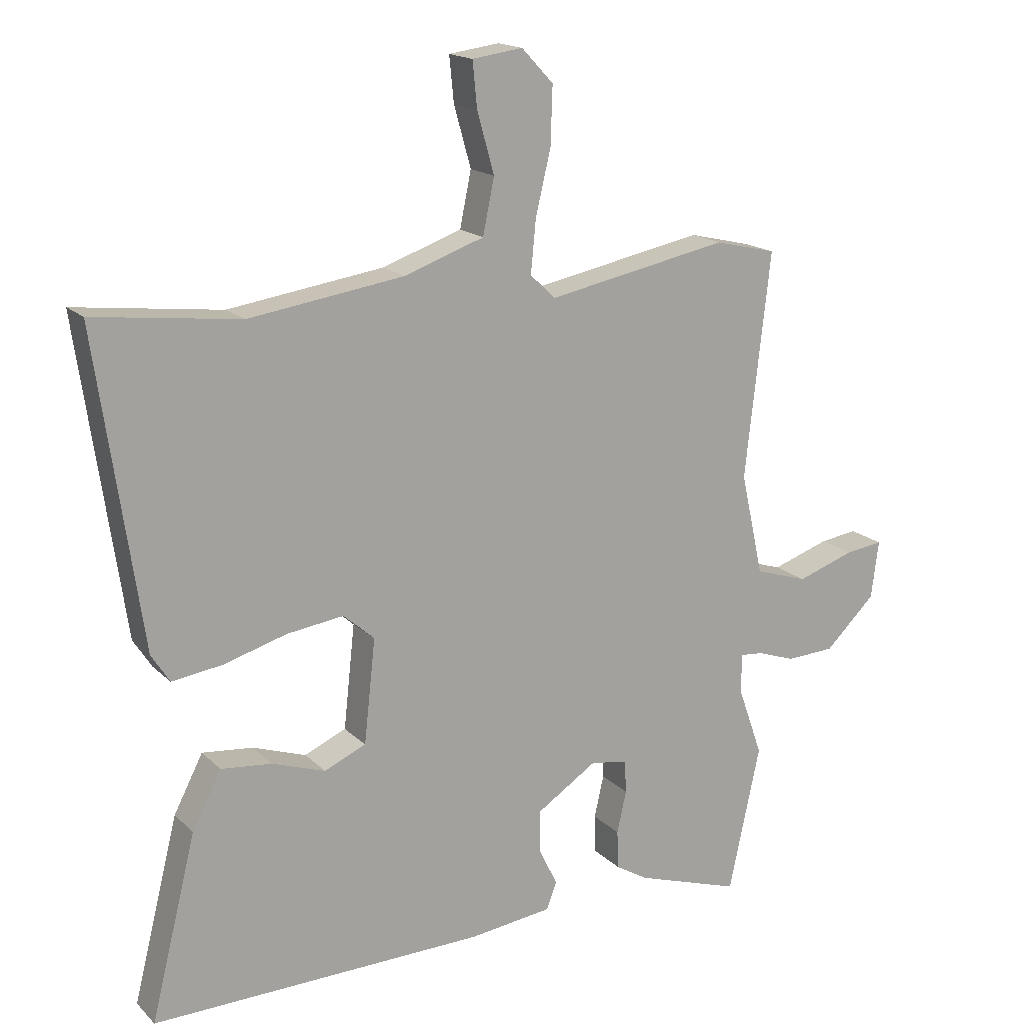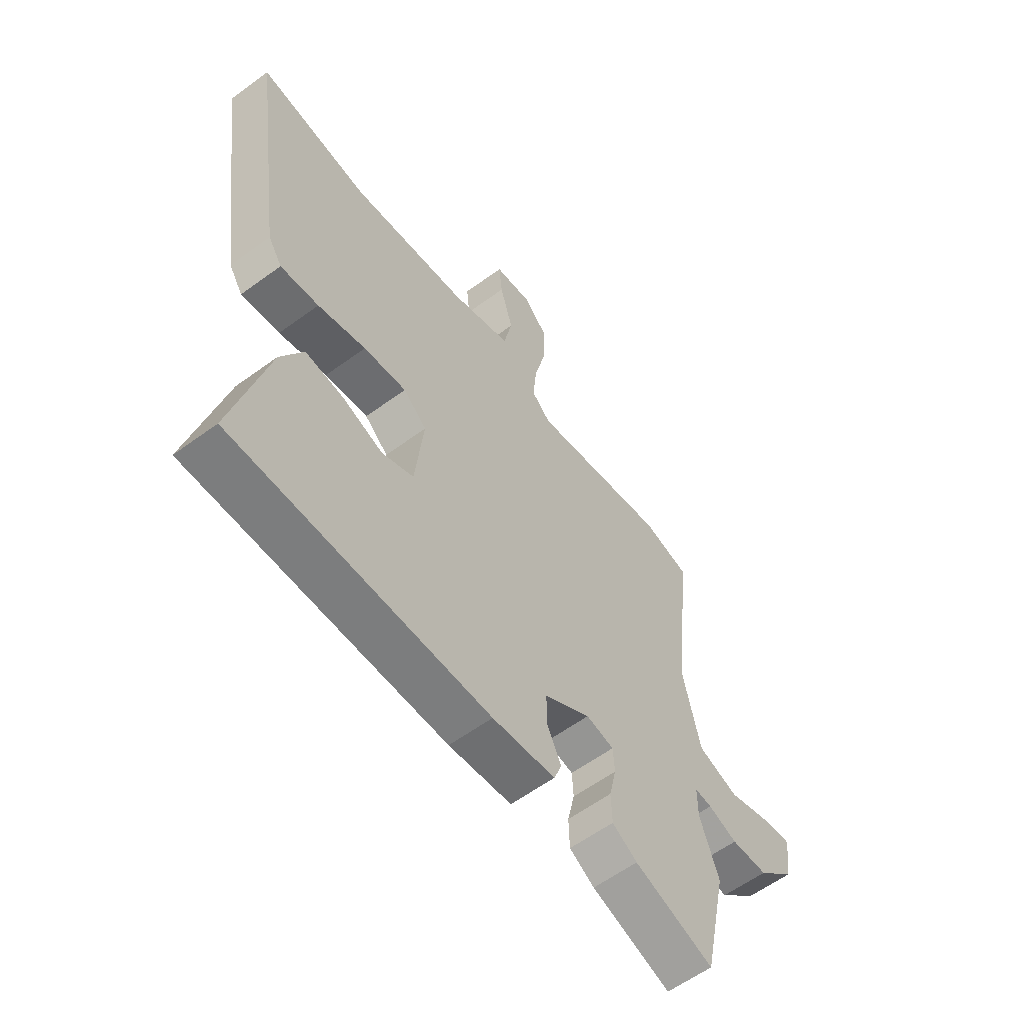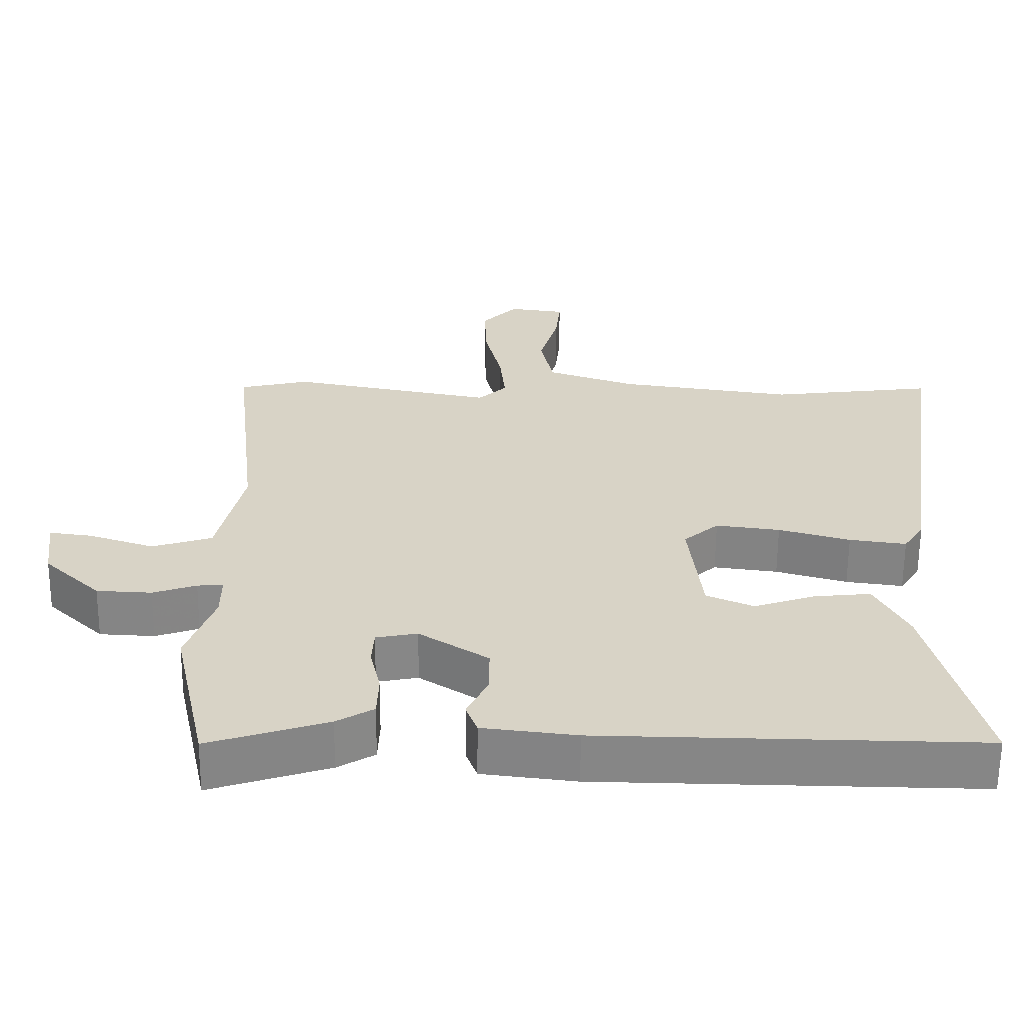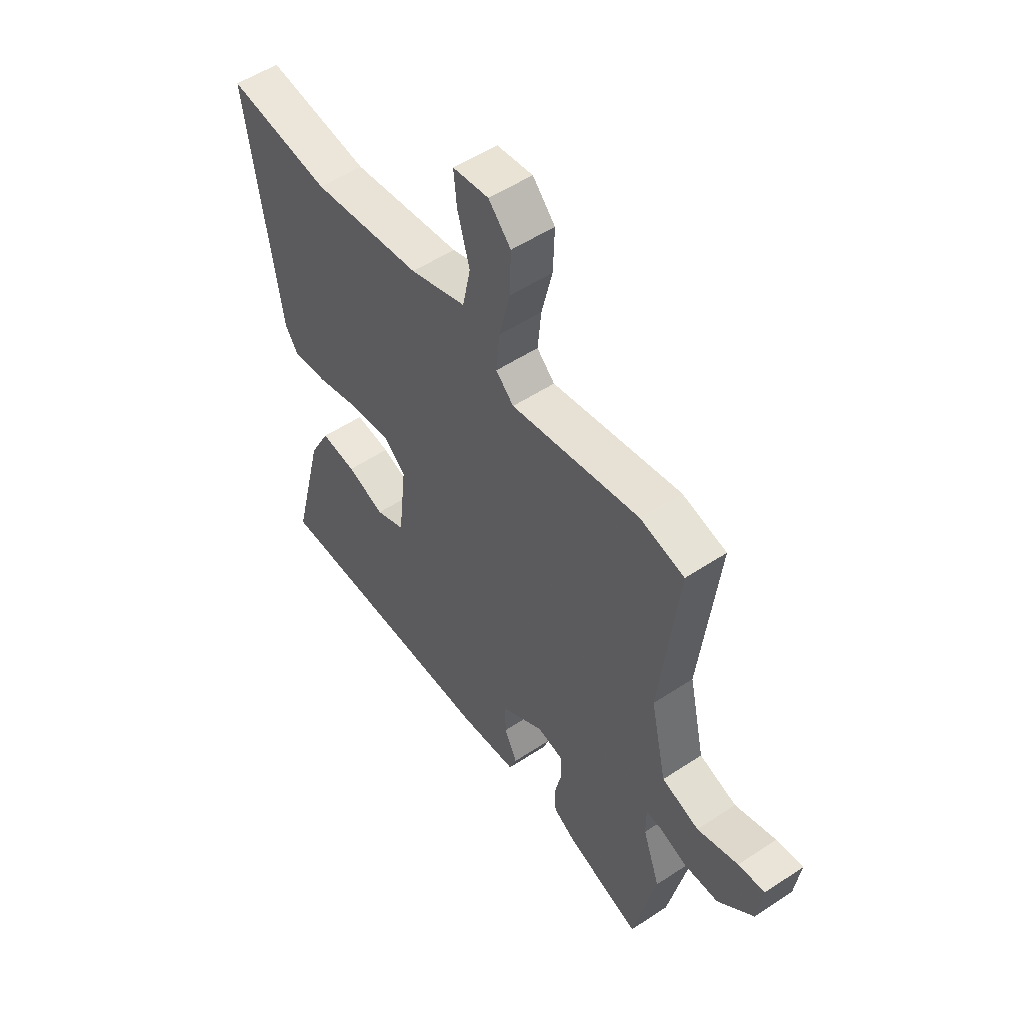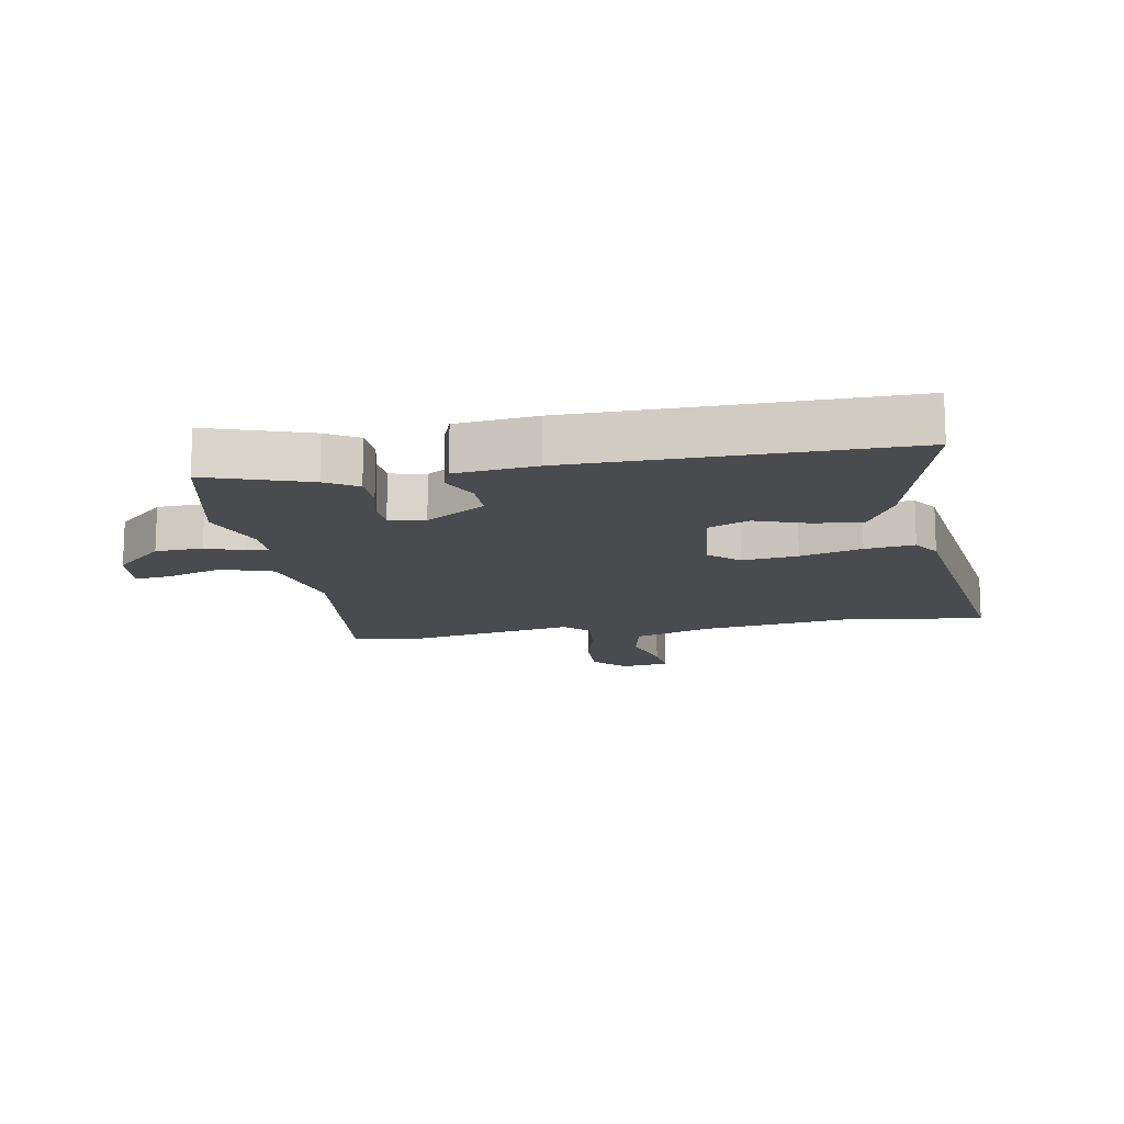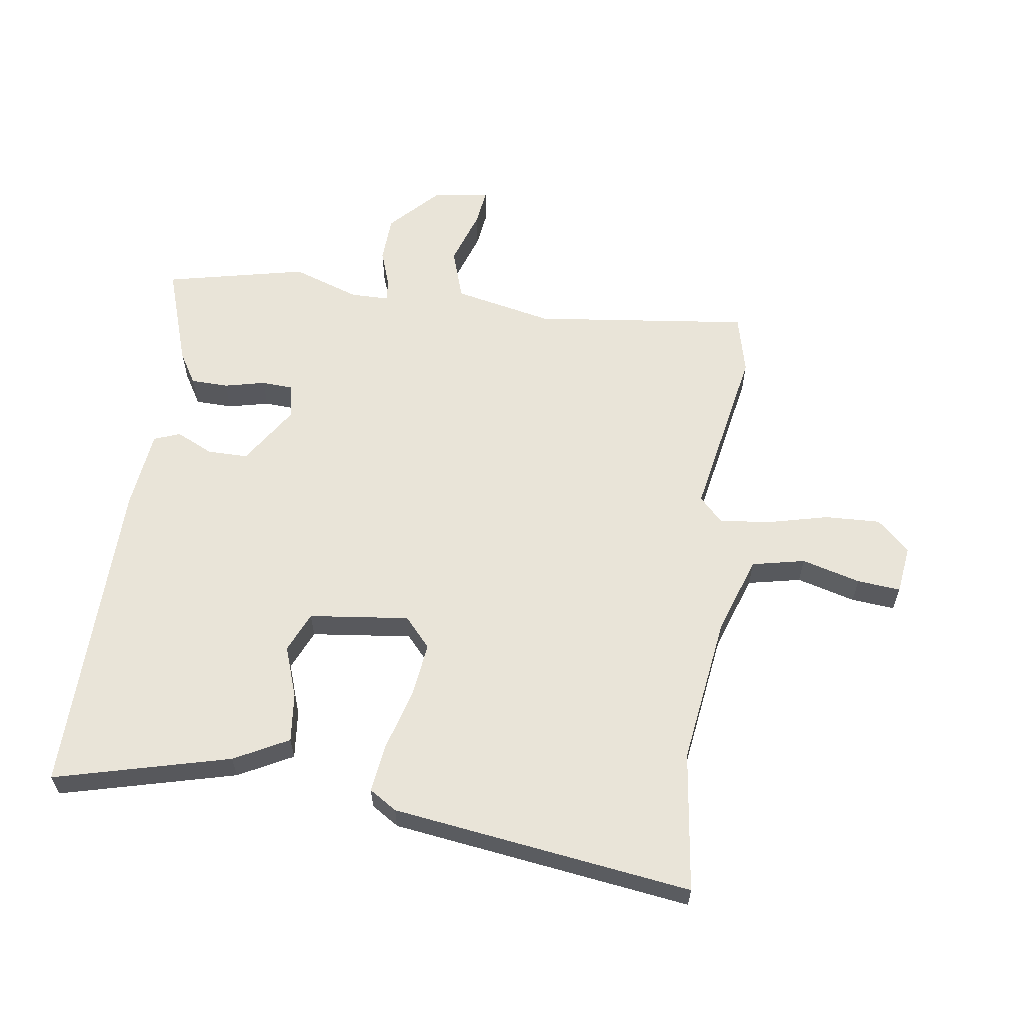
<metadata>
{"format":"obj","ext":"obj","renderer":"f3d","projection":"perspective","resolution":1024,"background":"white","views":[{"elev":16.9,"azim":-29.2,"up":"+Z"},{"elev":-59.8,"azim":-53.1,"up":"+Z"},{"elev":-62.2,"azim":179.5,"up":"+Z"},{"elev":53.3,"azim":54.7,"up":"+Z"},{"elev":-13.9,"azim":-170.4,"up":"+Y"},{"elev":60.3,"azim":-82.3,"up":"+Y"}]}
</metadata>
<code>
v 0.536 0.07 -0.334
v 0.486 0.07 -0.566
v 0.32 0.07 -0.512
v 0.268 0.07 -0.481
v 0.266 0.07 -0.42
v 0.281 0.07 -0.353
v 0.278 0.07 -0.302
v 0.22 0.07 -0.291
v 0.123 0.07 -0.354
v 0.124 0.07 -0.421
v 0.153 0.07 -0.481
v 0.137 0.07 -0.524
v 0.006 0.07 -0.54
v -0.525 0.07 -0.55
v -0.453 0.07 -0.262
v -0.407 0.07 -0.173
v -0.327 0.07 -0.181
v -0.242 0.07 -0.21
v -0.176 0.07 -0.181
v -0.158 0.07 -0.017
v -0.207 0.07 0.026
v -0.297 0.07 0.014
v -0.397 0.07 -0.015
v -0.477 0.07 -0.026
v -0.506 0.07 0.019
v -0.577 0.07 0.509
v -0.346 0.07 0.481
v -0.1 0.07 0.517
v 0.026 0.07 0.561
v 0.044 0.07 0.648
v 0.017 0.07 0.744
v 0.01 0.07 0.815
v 0.09 0.07 0.826
v 0.14 0.07 0.773
v 0.137 0.07 0.682
v 0.113 0.07 0.581
v 0.105 0.07 0.498
v 0.145 0.07 0.46
v 0.433 0.07 0.516
v 0.531 0.07 0.493
v 0.491 0.07 0.138
v 0.527 0.07 -0.024
v 0.611 0.07 -0.051
v 0.703 0.07 -0.02
v 0.763 0.07 -0.012
v 0.751 0.07 -0.104
v 0.671 0.07 -0.181
v 0.594 0.07 -0.185
v 0.533 0.07 -0.164
v 0.497 0.07 -0.161
v 0.497 0.07 -0.224
v 0.536 0 -0.334
v 0.486 0 -0.566
v 0.32 0 -0.512
v 0.268 0 -0.481
v 0.266 0 -0.42
v 0.281 0 -0.353
v 0.278 0 -0.302
v 0.22 0 -0.291
v 0.123 0 -0.354
v 0.124 0 -0.421
v 0.153 0 -0.481
v 0.137 0 -0.524
v 0.006 0 -0.54
v -0.525 0 -0.55
v -0.453 0 -0.262
v -0.407 0 -0.173
v -0.327 0 -0.181
v -0.242 0 -0.21
v -0.176 0 -0.181
v -0.158 0 -0.017
v -0.207 0 0.026
v -0.297 0 0.014
v -0.397 0 -0.015
v -0.477 0 -0.026
v -0.506 0 0.019
v -0.577 0 0.509
v -0.346 0 0.481
v -0.1 0 0.517
v 0.026 0 0.561
v 0.044 0 0.648
v 0.017 0 0.744
v 0.01 0 0.815
v 0.09 0 0.826
v 0.14 0 0.773
v 0.137 0 0.682
v 0.113 0 0.581
v 0.105 0 0.498
v 0.145 0 0.46
v 0.433 0 0.516
v 0.531 0 0.493
v 0.491 0 0.138
v 0.527 0 -0.024
v 0.611 0 -0.051
v 0.703 0 -0.02
v 0.763 0 -0.012
v 0.751 0 -0.104
v 0.671 0 -0.181
v 0.594 0 -0.185
v 0.533 0 -0.164
v 0.497 0 -0.161
v 0.497 0 -0.224
f 46 47 48 49
f 46 49 50
f 43 44 45 46
f 42 43 46 50
f 41 42 50
f 38 39 40 41
f 38 41 50 51
f 33 34 35 36
f 33 36 37
f 30 31 32 33
f 29 30 33 37
f 28 29 37 38
f 24 25 26 27
f 22 23 24 27
f 21 22 27 28
f 20 21 28 38
f 15 16 17 18
f 13 14 15 18
f 13 18 19
f 10 11 12 13
f 9 10 13 19
f 8 9 19 20
f 3 4 5 6
f 3 6 7
f 2 3 7
f 1 2 7
f 8 20 38 51
f 1 7 8 51
f 100 99 98 97
f 101 100 97
f 97 96 95 94
f 101 97 94 93
f 101 93 92
f 92 91 90 89
f 102 101 92 89
f 87 86 85 84
f 88 87 84
f 84 83 82 81
f 88 84 81 80
f 89 88 80 79
f 78 77 76 75
f 78 75 74 73
f 79 78 73 72
f 89 79 72 71
f 69 68 67 66
f 69 66 65 64
f 70 69 64
f 64 63 62 61
f 70 64 61 60
f 71 70 60 59
f 57 56 55 54
f 58 57 54
f 58 54 53
f 58 53 52
f 102 89 71 59
f 102 59 58 52
f 1 52 53 2
f 2 53 54 3
f 3 54 55 4
f 4 55 56 5
f 5 56 57 6
f 6 57 58 7
f 7 58 59 8
f 8 59 60 9
f 9 60 61 10
f 10 61 62 11
f 11 62 63 12
f 12 63 64 13
f 13 64 65 14
f 14 65 66 15
f 15 66 67 16
f 16 67 68 17
f 17 68 69 18
f 18 69 70 19
f 19 70 71 20
f 20 71 72 21
f 21 72 73 22
f 22 73 74 23
f 23 74 75 24
f 24 75 76 25
f 25 76 77 26
f 26 77 78 27
f 27 78 79 28
f 28 79 80 29
f 29 80 81 30
f 30 81 82 31
f 31 82 83 32
f 32 83 84 33
f 33 84 85 34
f 34 85 86 35
f 35 86 87 36
f 36 87 88 37
f 37 88 89 38
f 38 89 90 39
f 39 90 91 40
f 40 91 92 41
f 41 92 93 42
f 42 93 94 43
f 43 94 95 44
f 44 95 96 45
f 45 96 97 46
f 46 97 98 47
f 47 98 99 48
f 48 99 100 49
f 49 100 101 50
f 50 101 102 51
f 51 102 52 1

</code>
